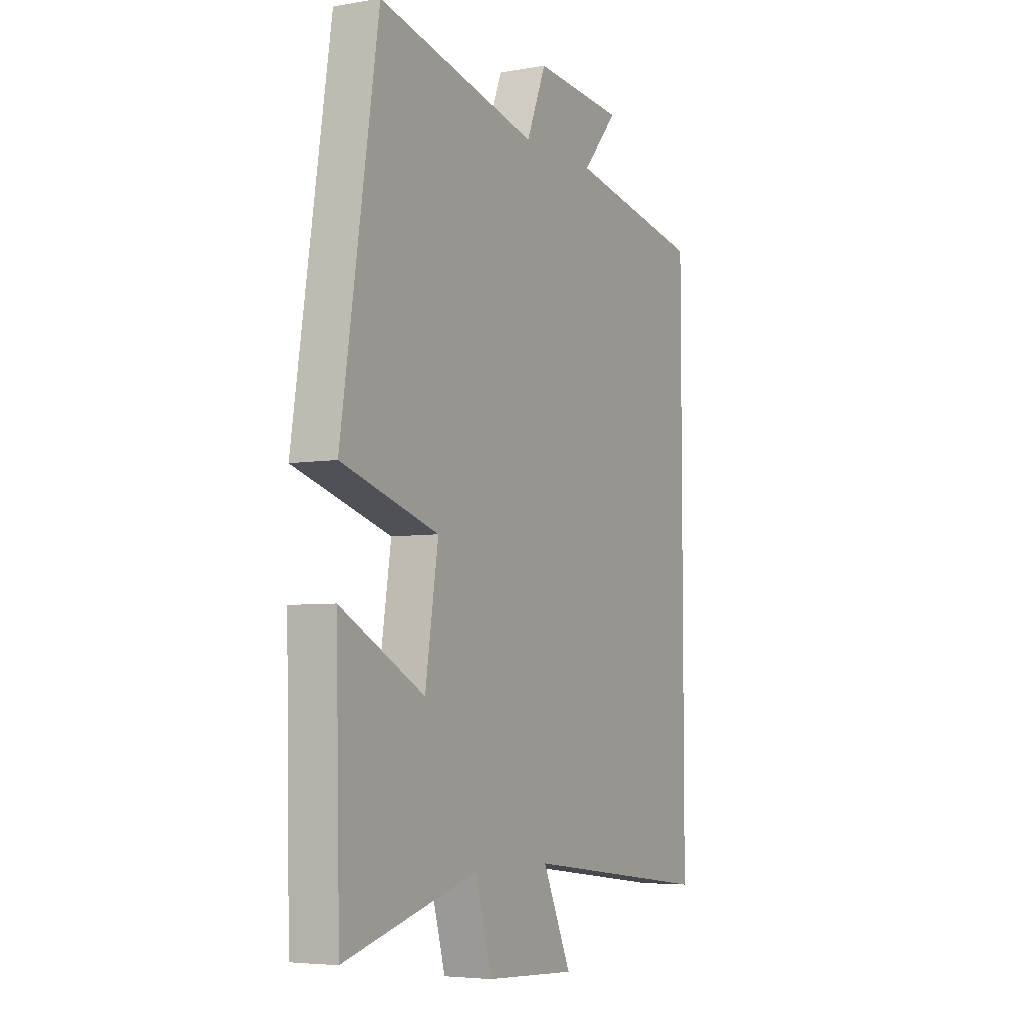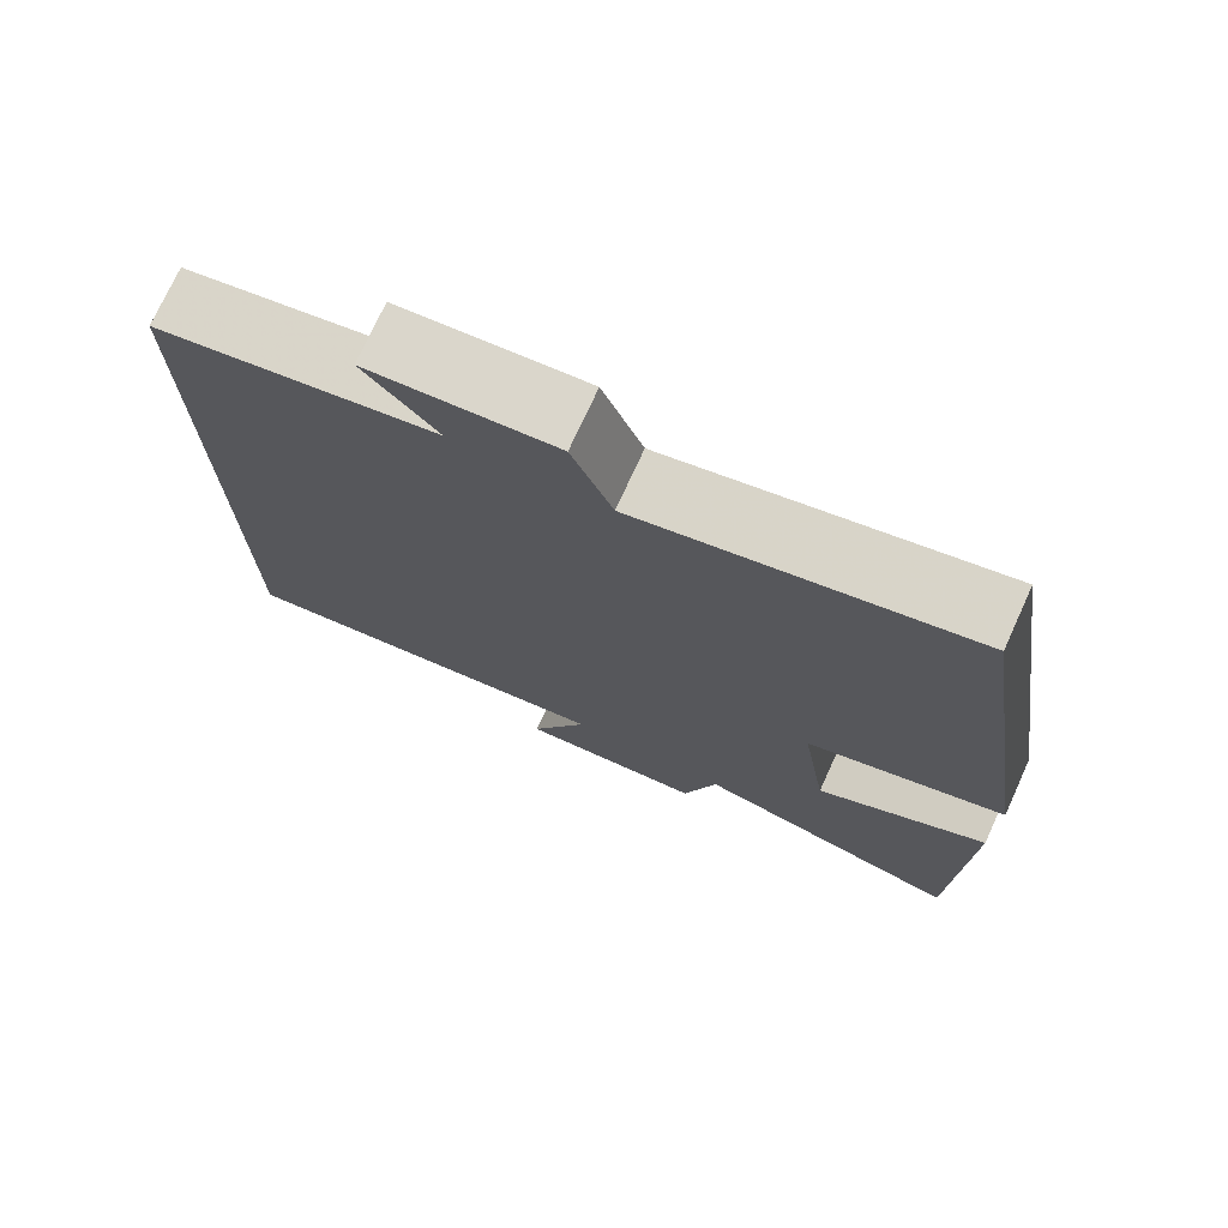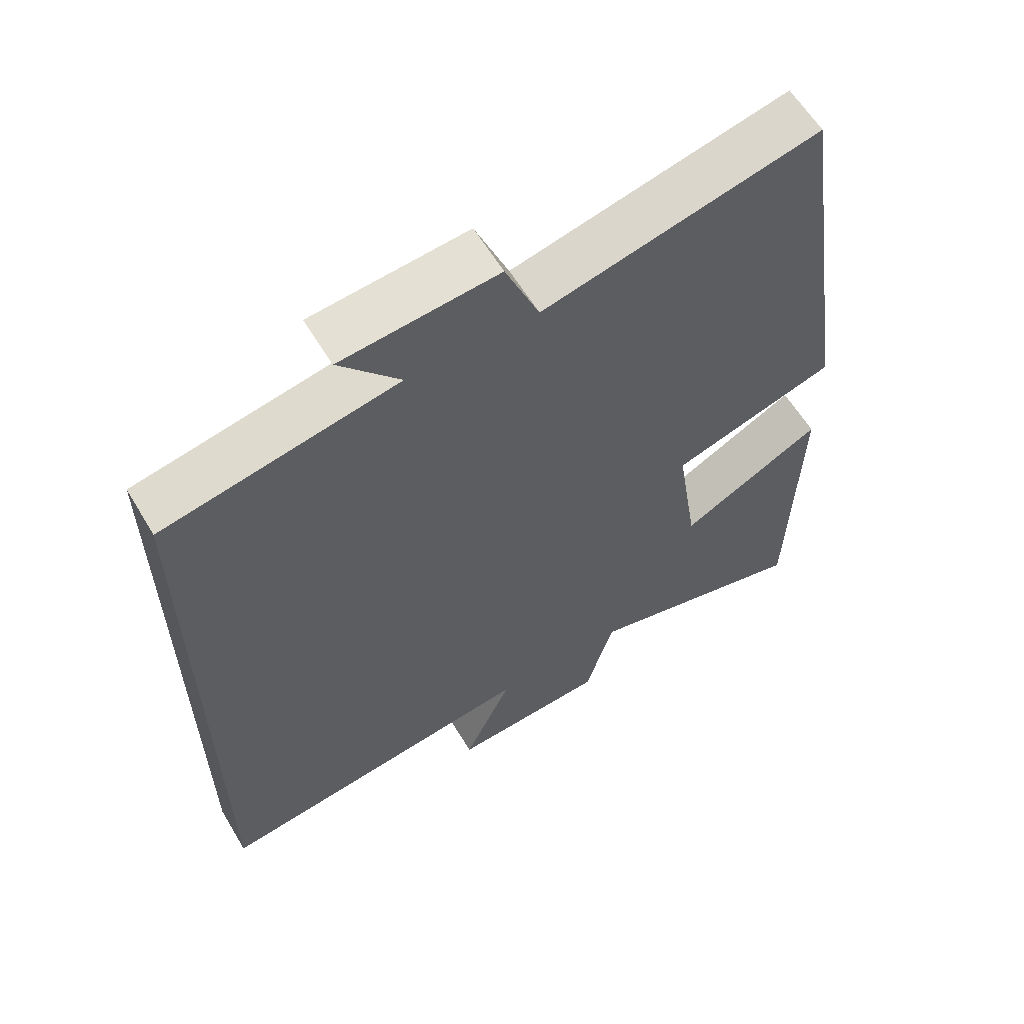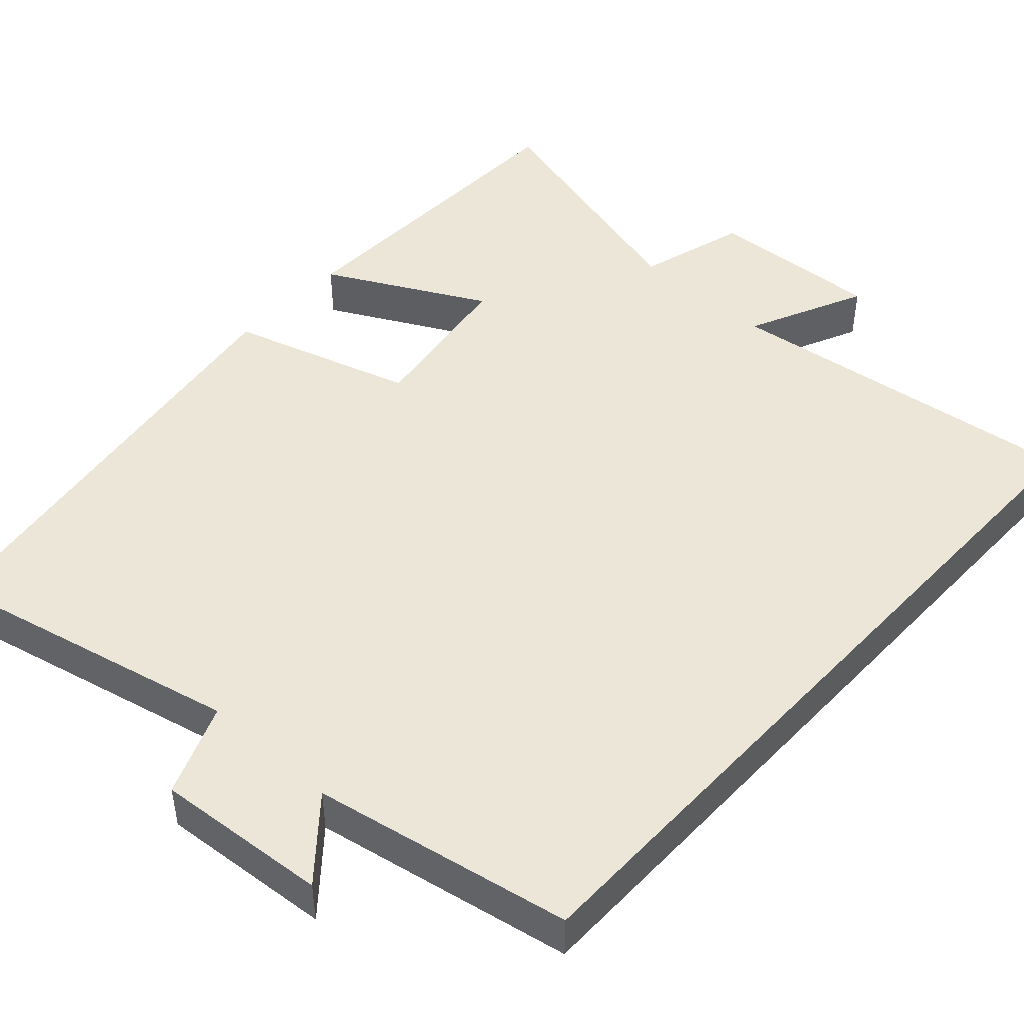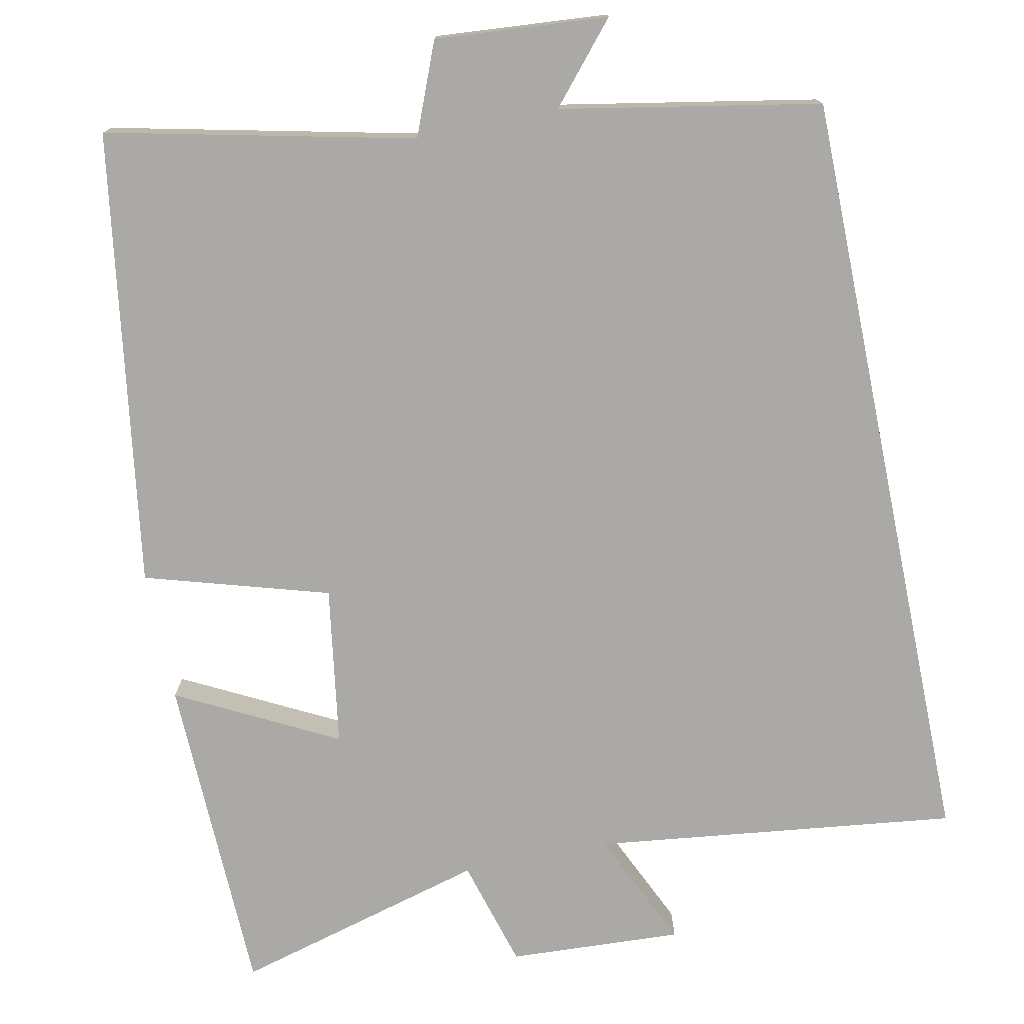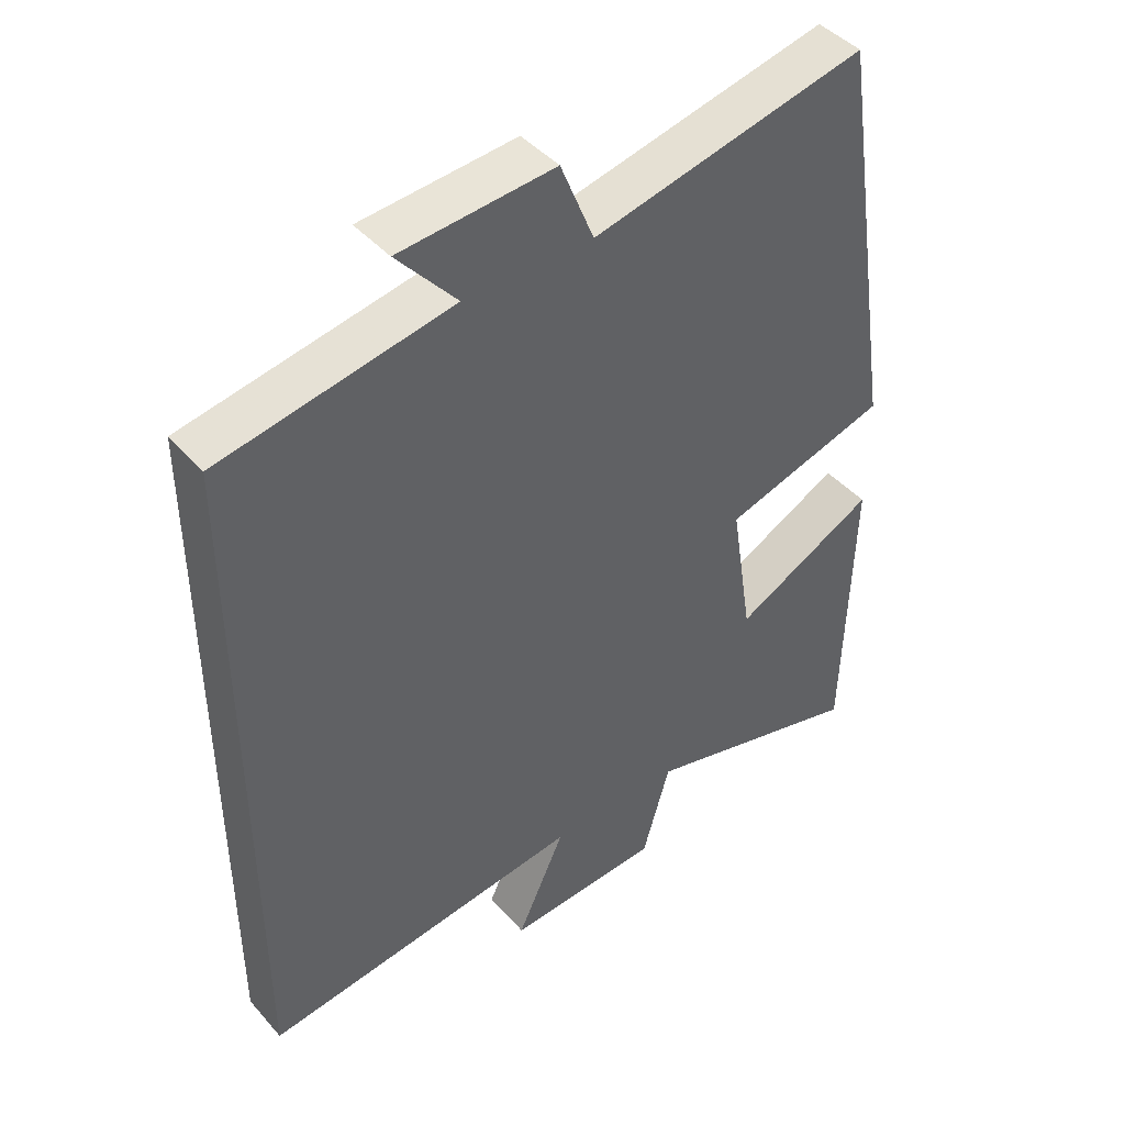
<metadata>
{"format":"obj","ext":"obj","renderer":"f3d","projection":"perspective","resolution":1024,"background":"white","views":[{"elev":-5.3,"azim":-61.7,"up":"+Z"},{"elev":74.6,"azim":-155.4,"up":"+Z"},{"elev":60.6,"azim":149.1,"up":"+Z"},{"elev":46.6,"azim":42.5,"up":"+Y"},{"elev":-75.6,"azim":11.7,"up":"+Y"},{"elev":44.0,"azim":141.9,"up":"+Z"}]}
</metadata>
<code>
v 0.5 0.07 0.438
v 0.5 0.07 -0.558
v 0.031 0.07 -0.5
v 0.101 0.07 -0.653
v -0.123 0.07 -0.641
v -0.163 0.07 -0.5
v -0.49 0.07 -0.589
v -0.5 0.07 -0.168
v -0.295 0.07 -0.275
v -0.263 0.07 -0.069
v -0.5 0.07 0.002
v -0.41 0.07 0.589
v -0.017 0.07 0.5
v 0.031 0.07 0.618
v 0.253 0.07 0.6
v 0.167 0.07 0.5
v 0.5 0 0.438
v 0.5 0 -0.558
v 0.031 0 -0.5
v 0.101 0 -0.653
v -0.123 0 -0.641
v -0.163 0 -0.5
v -0.49 0 -0.589
v -0.5 0 -0.168
v -0.295 0 -0.275
v -0.263 0 -0.069
v -0.5 0 0.002
v -0.41 0 0.589
v -0.017 0 0.5
v 0.031 0 0.618
v 0.253 0 0.6
v 0.167 0 0.5
f 13 14 15 16
f 13 16 1 2
f 10 11 12 13
f 9 10 13 2
f 6 7 8 9
f 3 4 5 6
f 3 6 9
f 2 3 9
f 32 31 30 29
f 18 17 32 29
f 29 28 27 26
f 18 29 26 25
f 25 24 23 22
f 22 21 20 19
f 25 22 19
f 25 19 18
f 1 17 18 2
f 2 18 19 3
f 3 19 20 4
f 4 20 21 5
f 5 21 22 6
f 6 22 23 7
f 7 23 24 8
f 8 24 25 9
f 9 25 26 10
f 10 26 27 11
f 11 27 28 12
f 12 28 29 13
f 13 29 30 14
f 14 30 31 15
f 15 31 32 16
f 16 32 17 1

</code>
